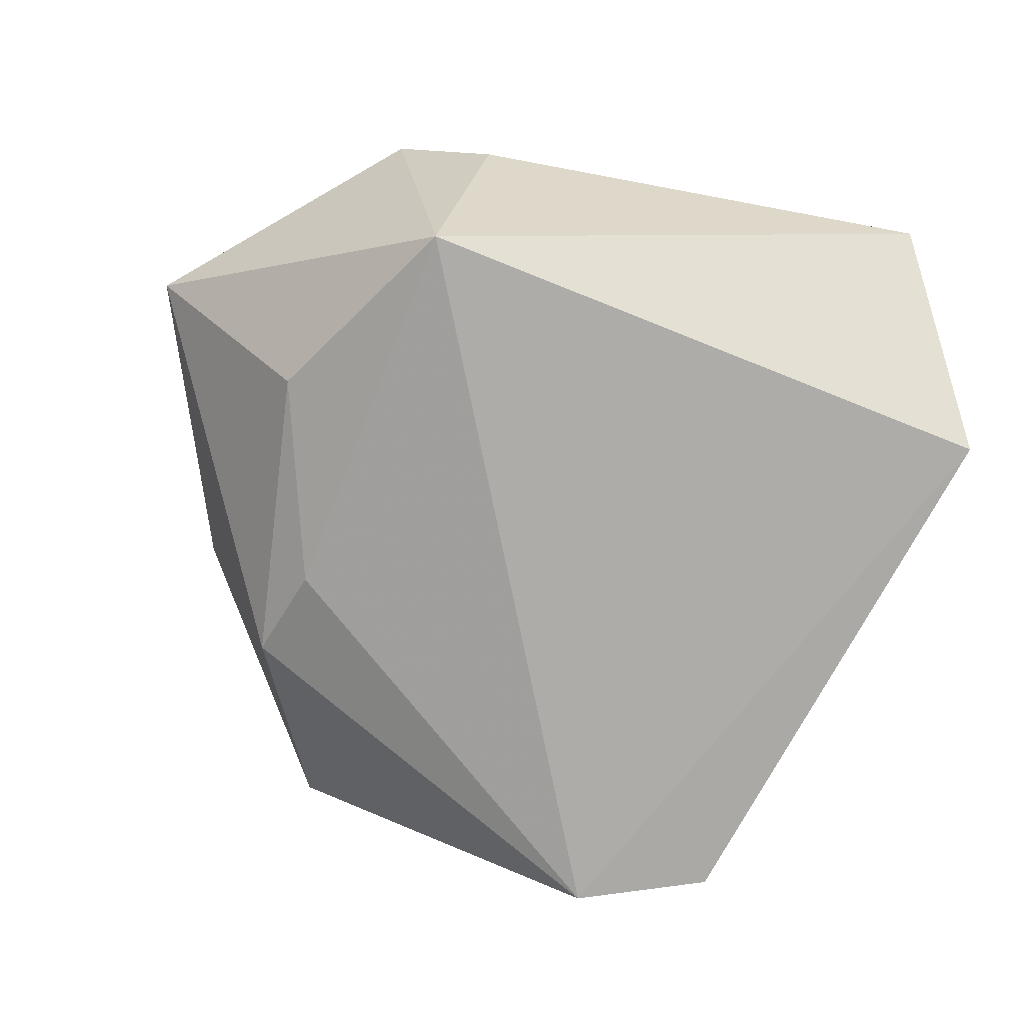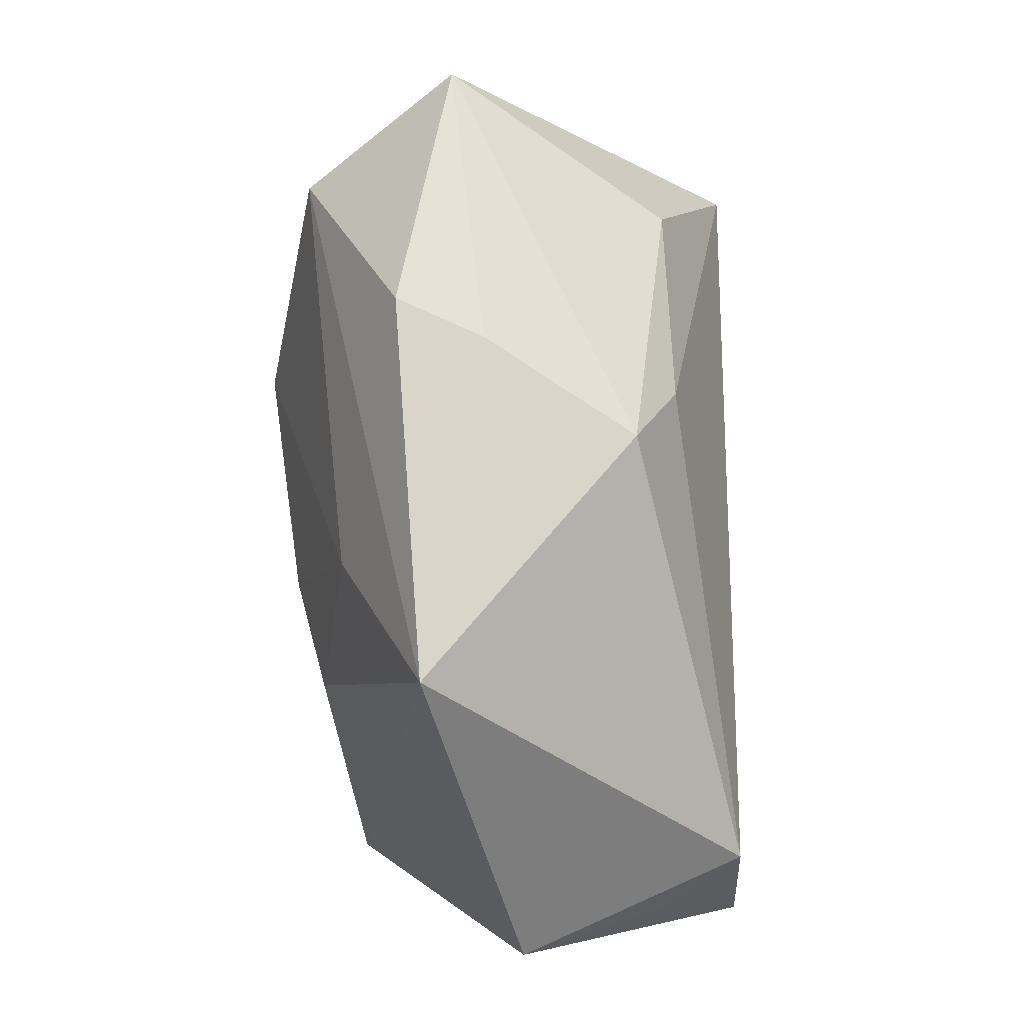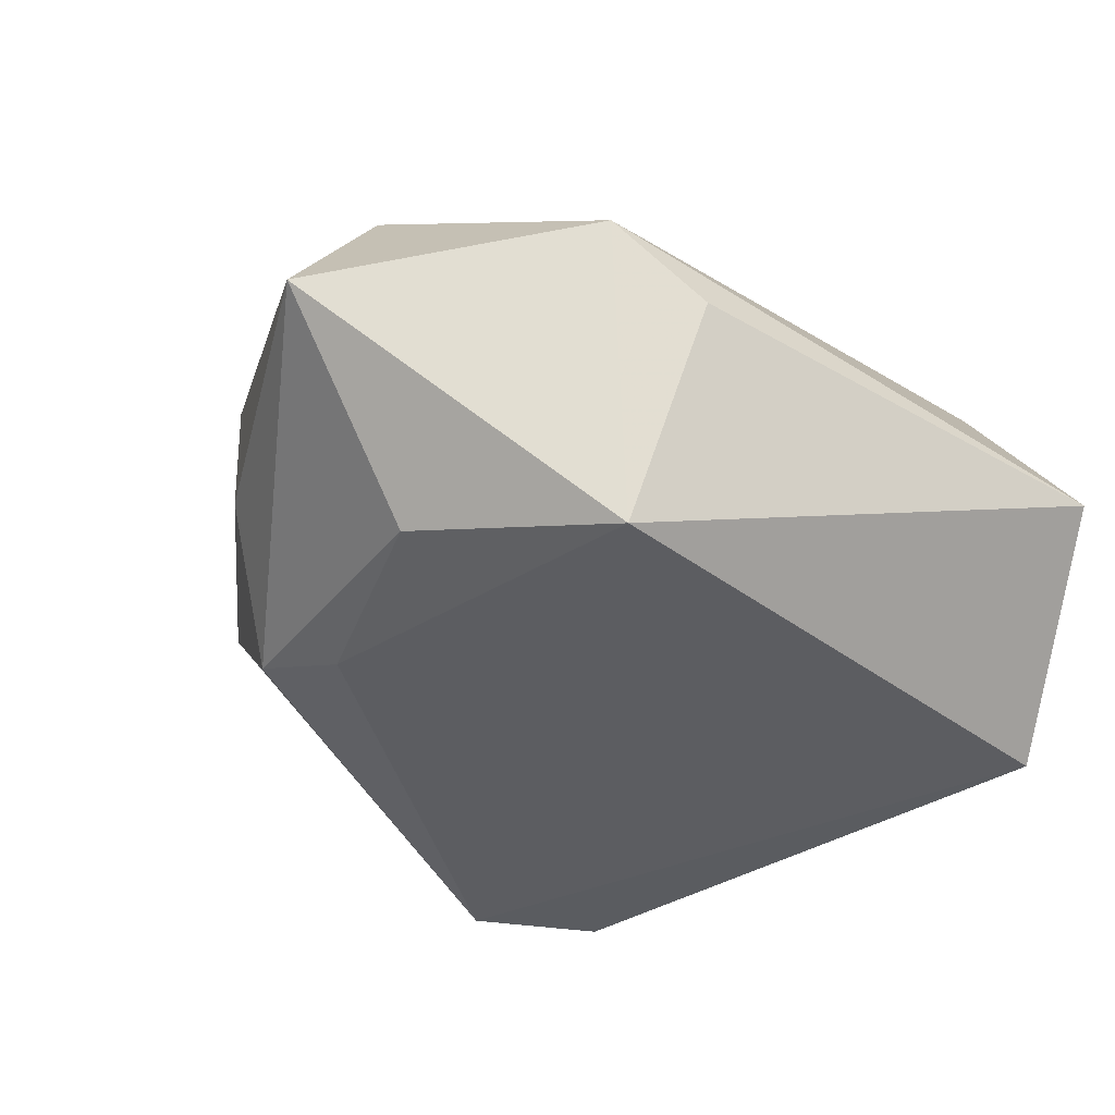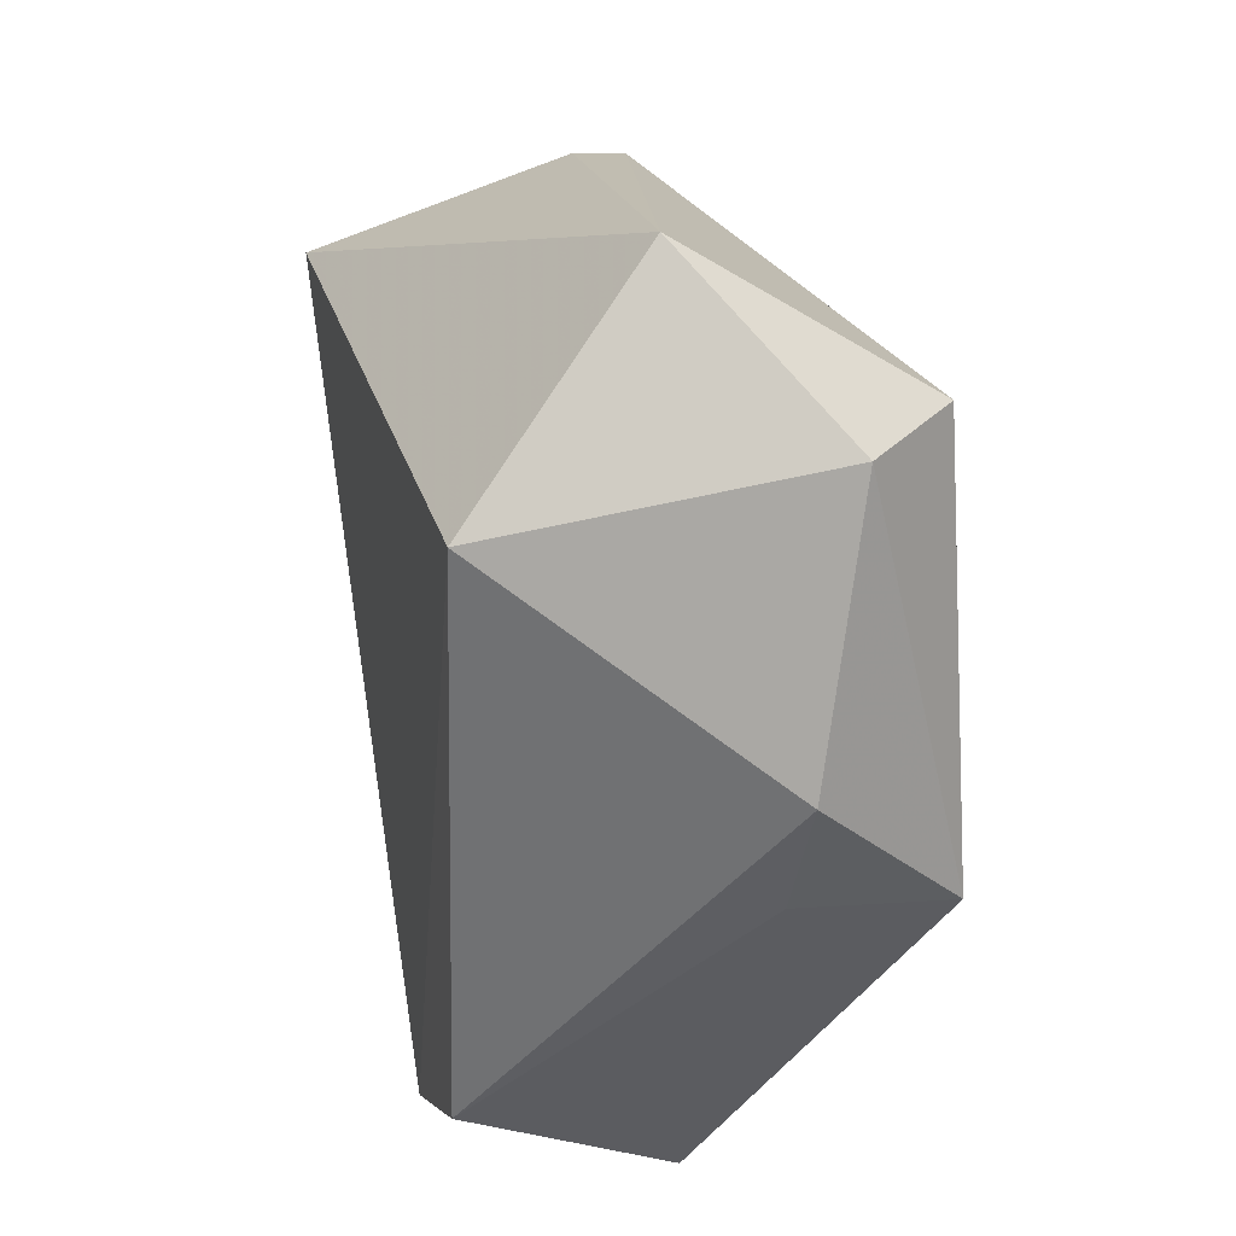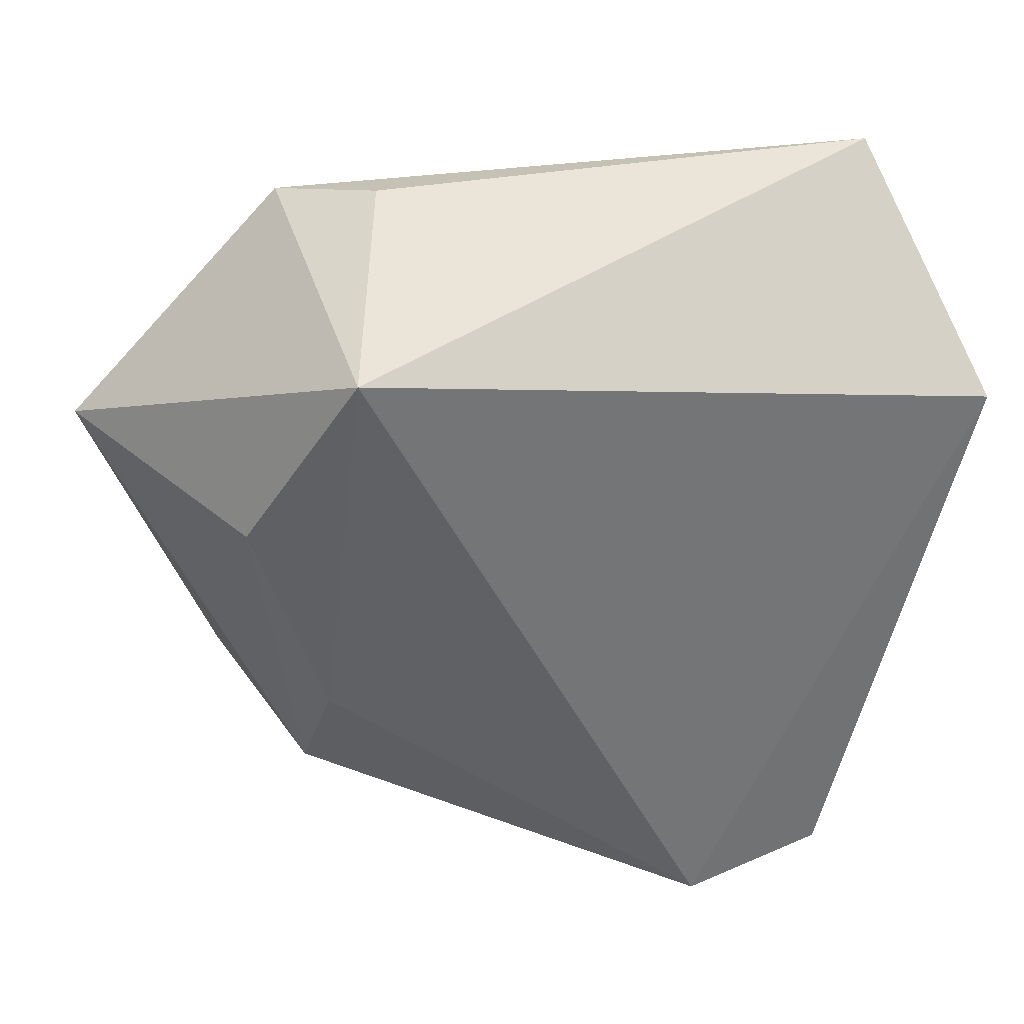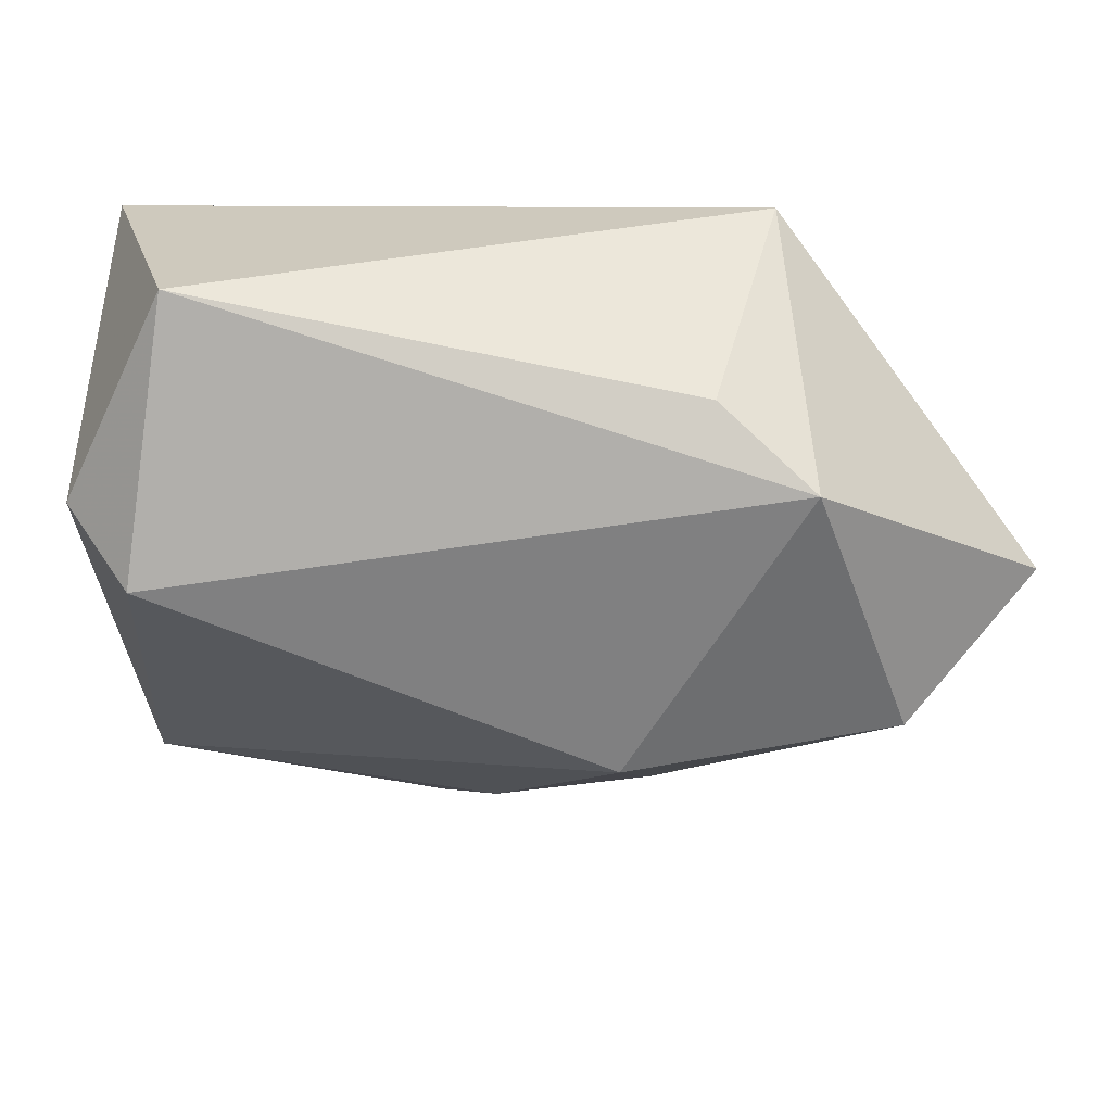
<metadata>
{"format":"obj","ext":"obj","renderer":"f3d","projection":"perspective","resolution":1024,"background":"white","views":[{"elev":-79.1,"azim":164.5,"up":"+Z"},{"elev":-50.8,"azim":97.4,"up":"+Y"},{"elev":-40.8,"azim":140.8,"up":"+Z"},{"elev":20.9,"azim":-100.3,"up":"+Y"},{"elev":32.3,"azim":174.6,"up":"+Y"},{"elev":69.7,"azim":8.3,"up":"+Y"}]}
</metadata>
<code>
v -0.02522 -0.03384 -0.01837
v -0.003005 -0.01824 0.02181
v 0.01484 0.01181 0.02598
v 0.02866 0.03344 0.005815
v -0.03643 0.02408 0.0121
v -0.02905 0.02611 0.02028
v -0.01207 -0.03899 -0.01962
v 0.02184 0.02709 -0.02414
v -0.03449 -0.01251 0.006876
v 0.03972 0.01042 0.01743
v 0.03749 -0.01615 -0.0005532
v -0.01583 -0.04594 0.002504
v 0.04021 -0.01211 0.007553
v -0.01766 -0.03992 -0.0111
v 0.002987 -0.008686 0.02407
v -0.03119 -0.01464 0.02216
v 0.01966 -0.04363 0.007452
v 0.01739 -0.02319 0.01612
v -0.03936 -0.002008 0.007908
v 0.02866 -0.02227 -0.01393
v -0.03848 0.02018 -0.01928
v 0.01882 0.03572 -0.0007278
v 0.03303 0.00773 -0.01812
v -0.02876 0.03988 -0.002185
v 0.02587 -0.01264 -0.01785
v 0.05019 0.01167 0.001154
f 12 16 9
f 21 8 7
f 7 8 25
f 24 6 4
f 24 8 21
f 19 9 16
f 25 8 23
f 12 9 1
f 21 7 1
f 1 19 21
f 9 19 1
f 3 18 10
f 3 6 16
f 3 10 4
f 4 6 3
f 10 18 17
f 12 7 17
f 17 16 12
f 4 8 22
f 22 24 4
f 8 24 22
f 16 6 5
f 5 19 16
f 21 19 5
f 5 24 21
f 6 24 5
f 14 7 12
f 12 1 14
f 14 1 7
f 15 3 16
f 18 3 15
f 4 10 26
f 26 8 4
f 26 23 8
f 2 17 18
f 18 15 2
f 16 17 2
f 2 15 16
f 20 7 25
f 20 17 7
f 25 23 20
f 23 26 20
f 17 20 11
f 11 20 26
f 17 11 13
f 13 11 26
f 10 17 13
f 13 26 10

</code>
